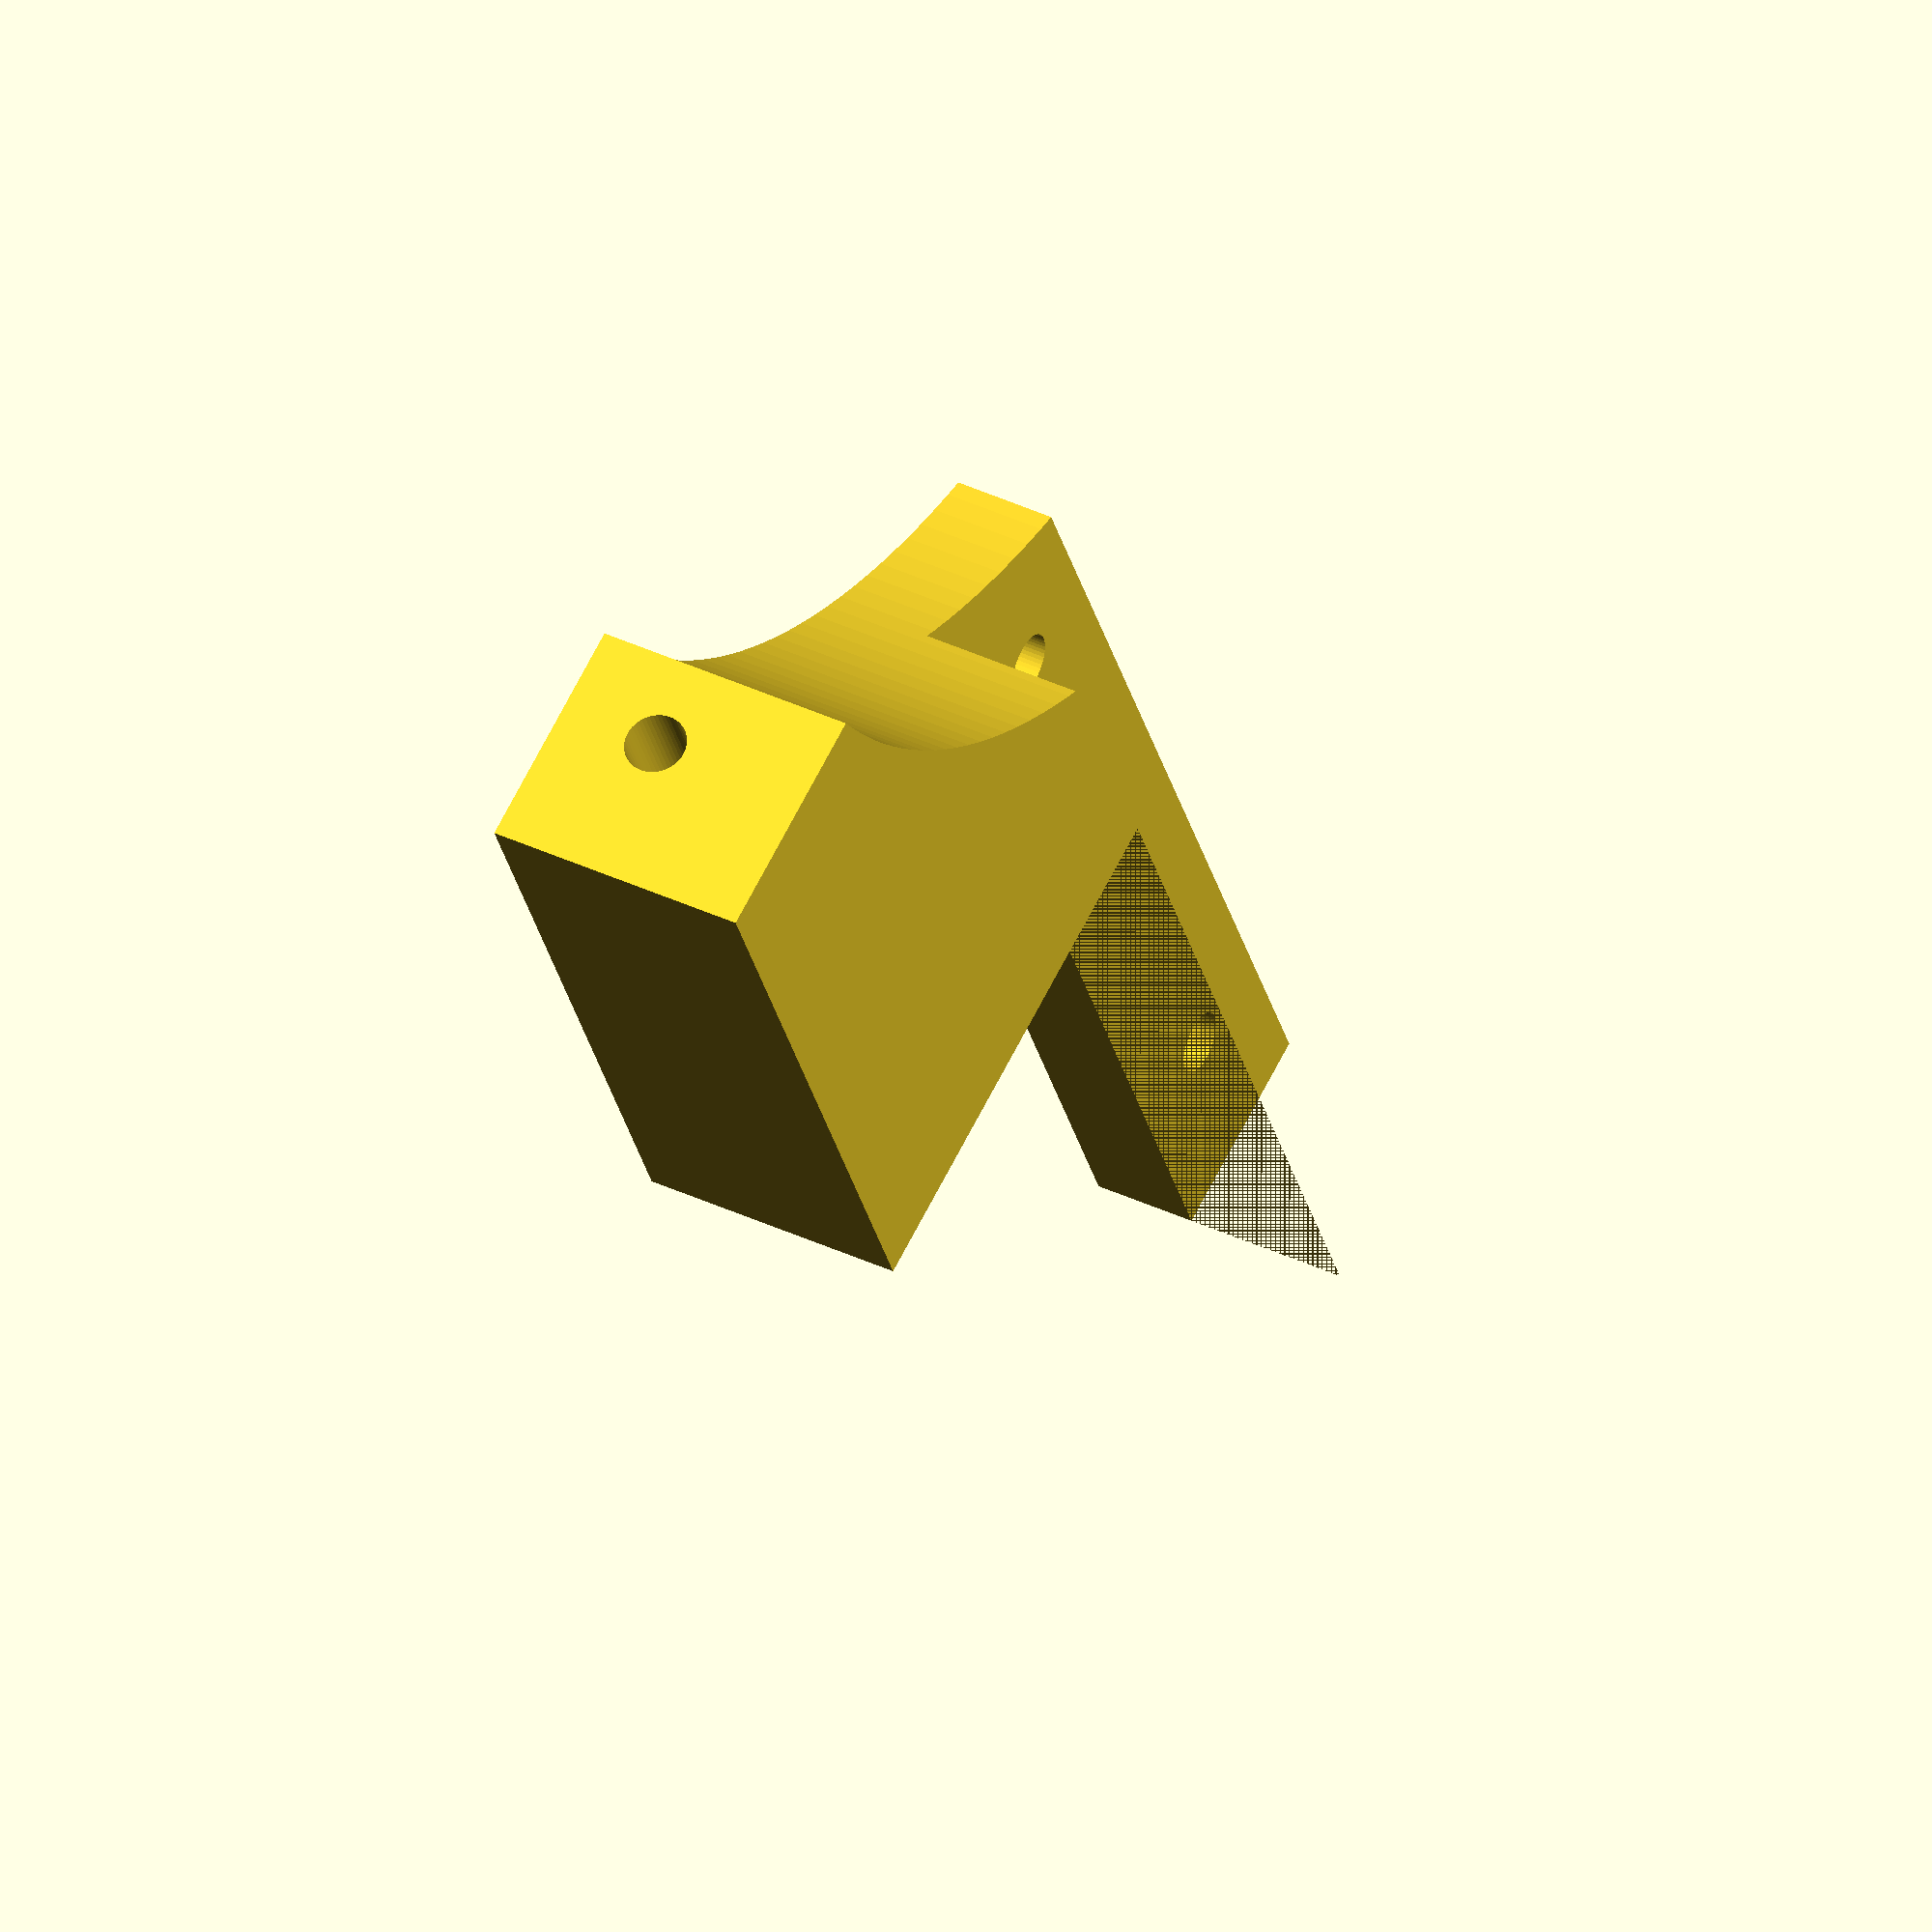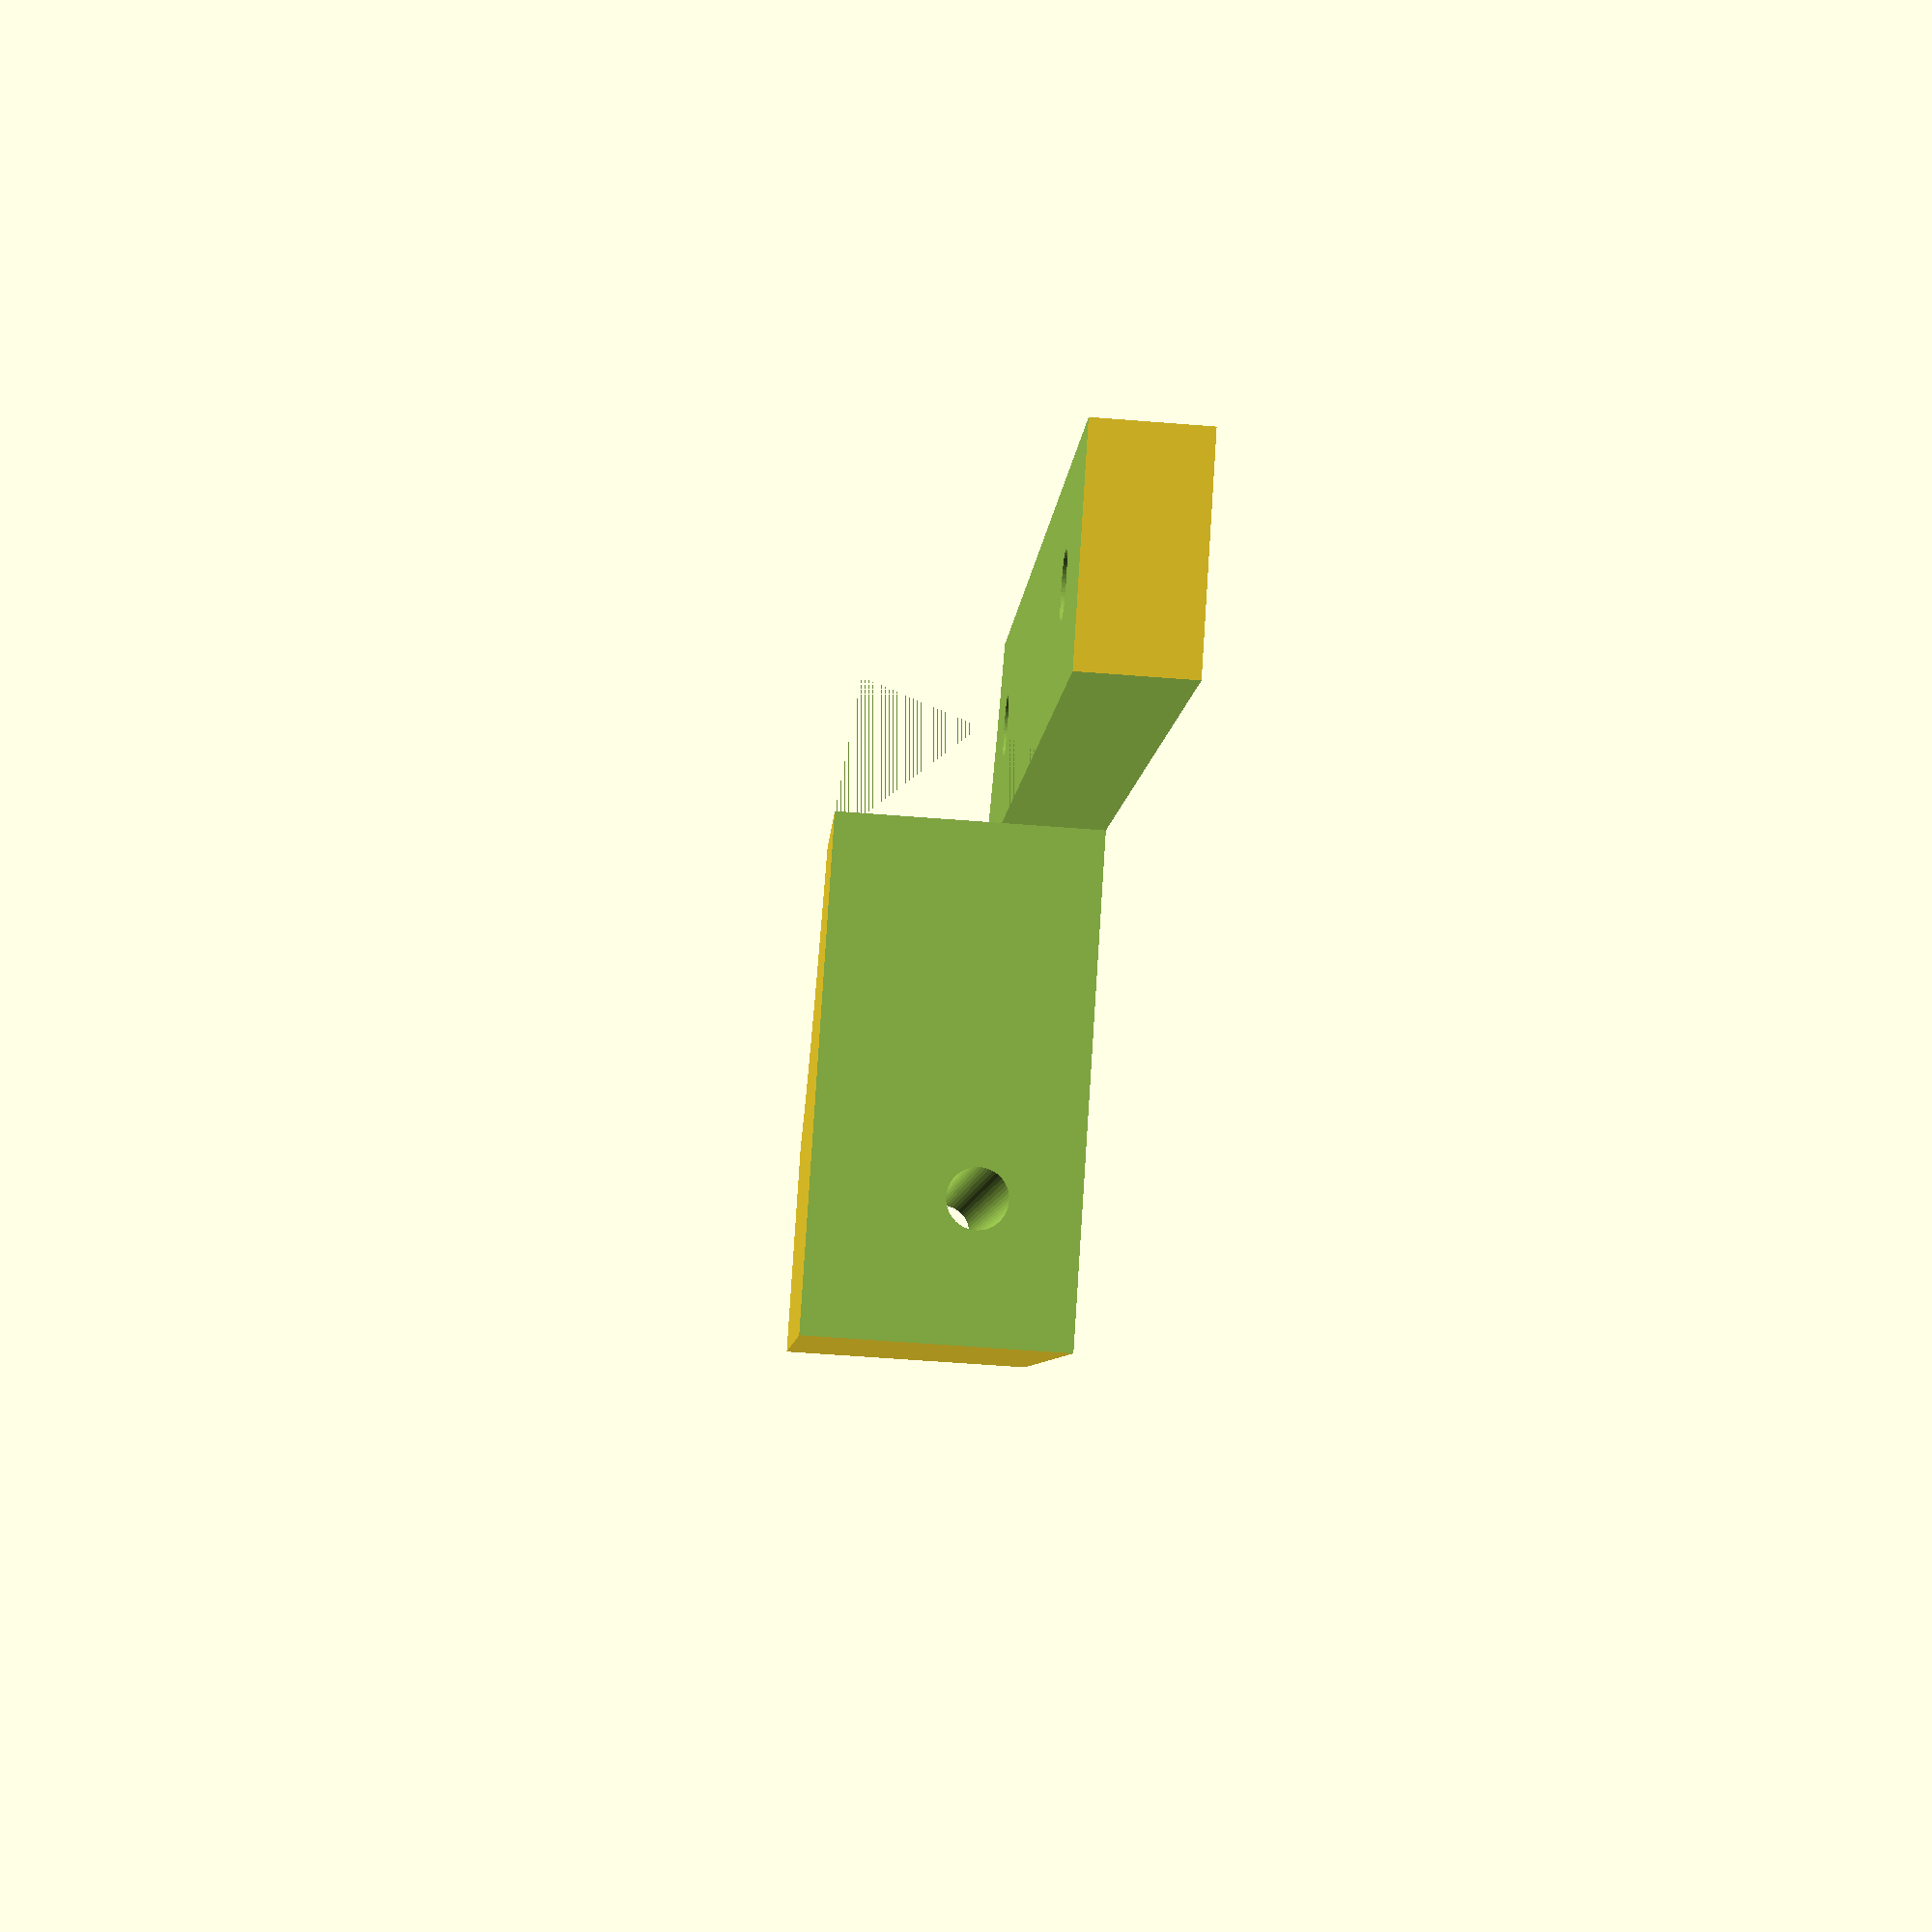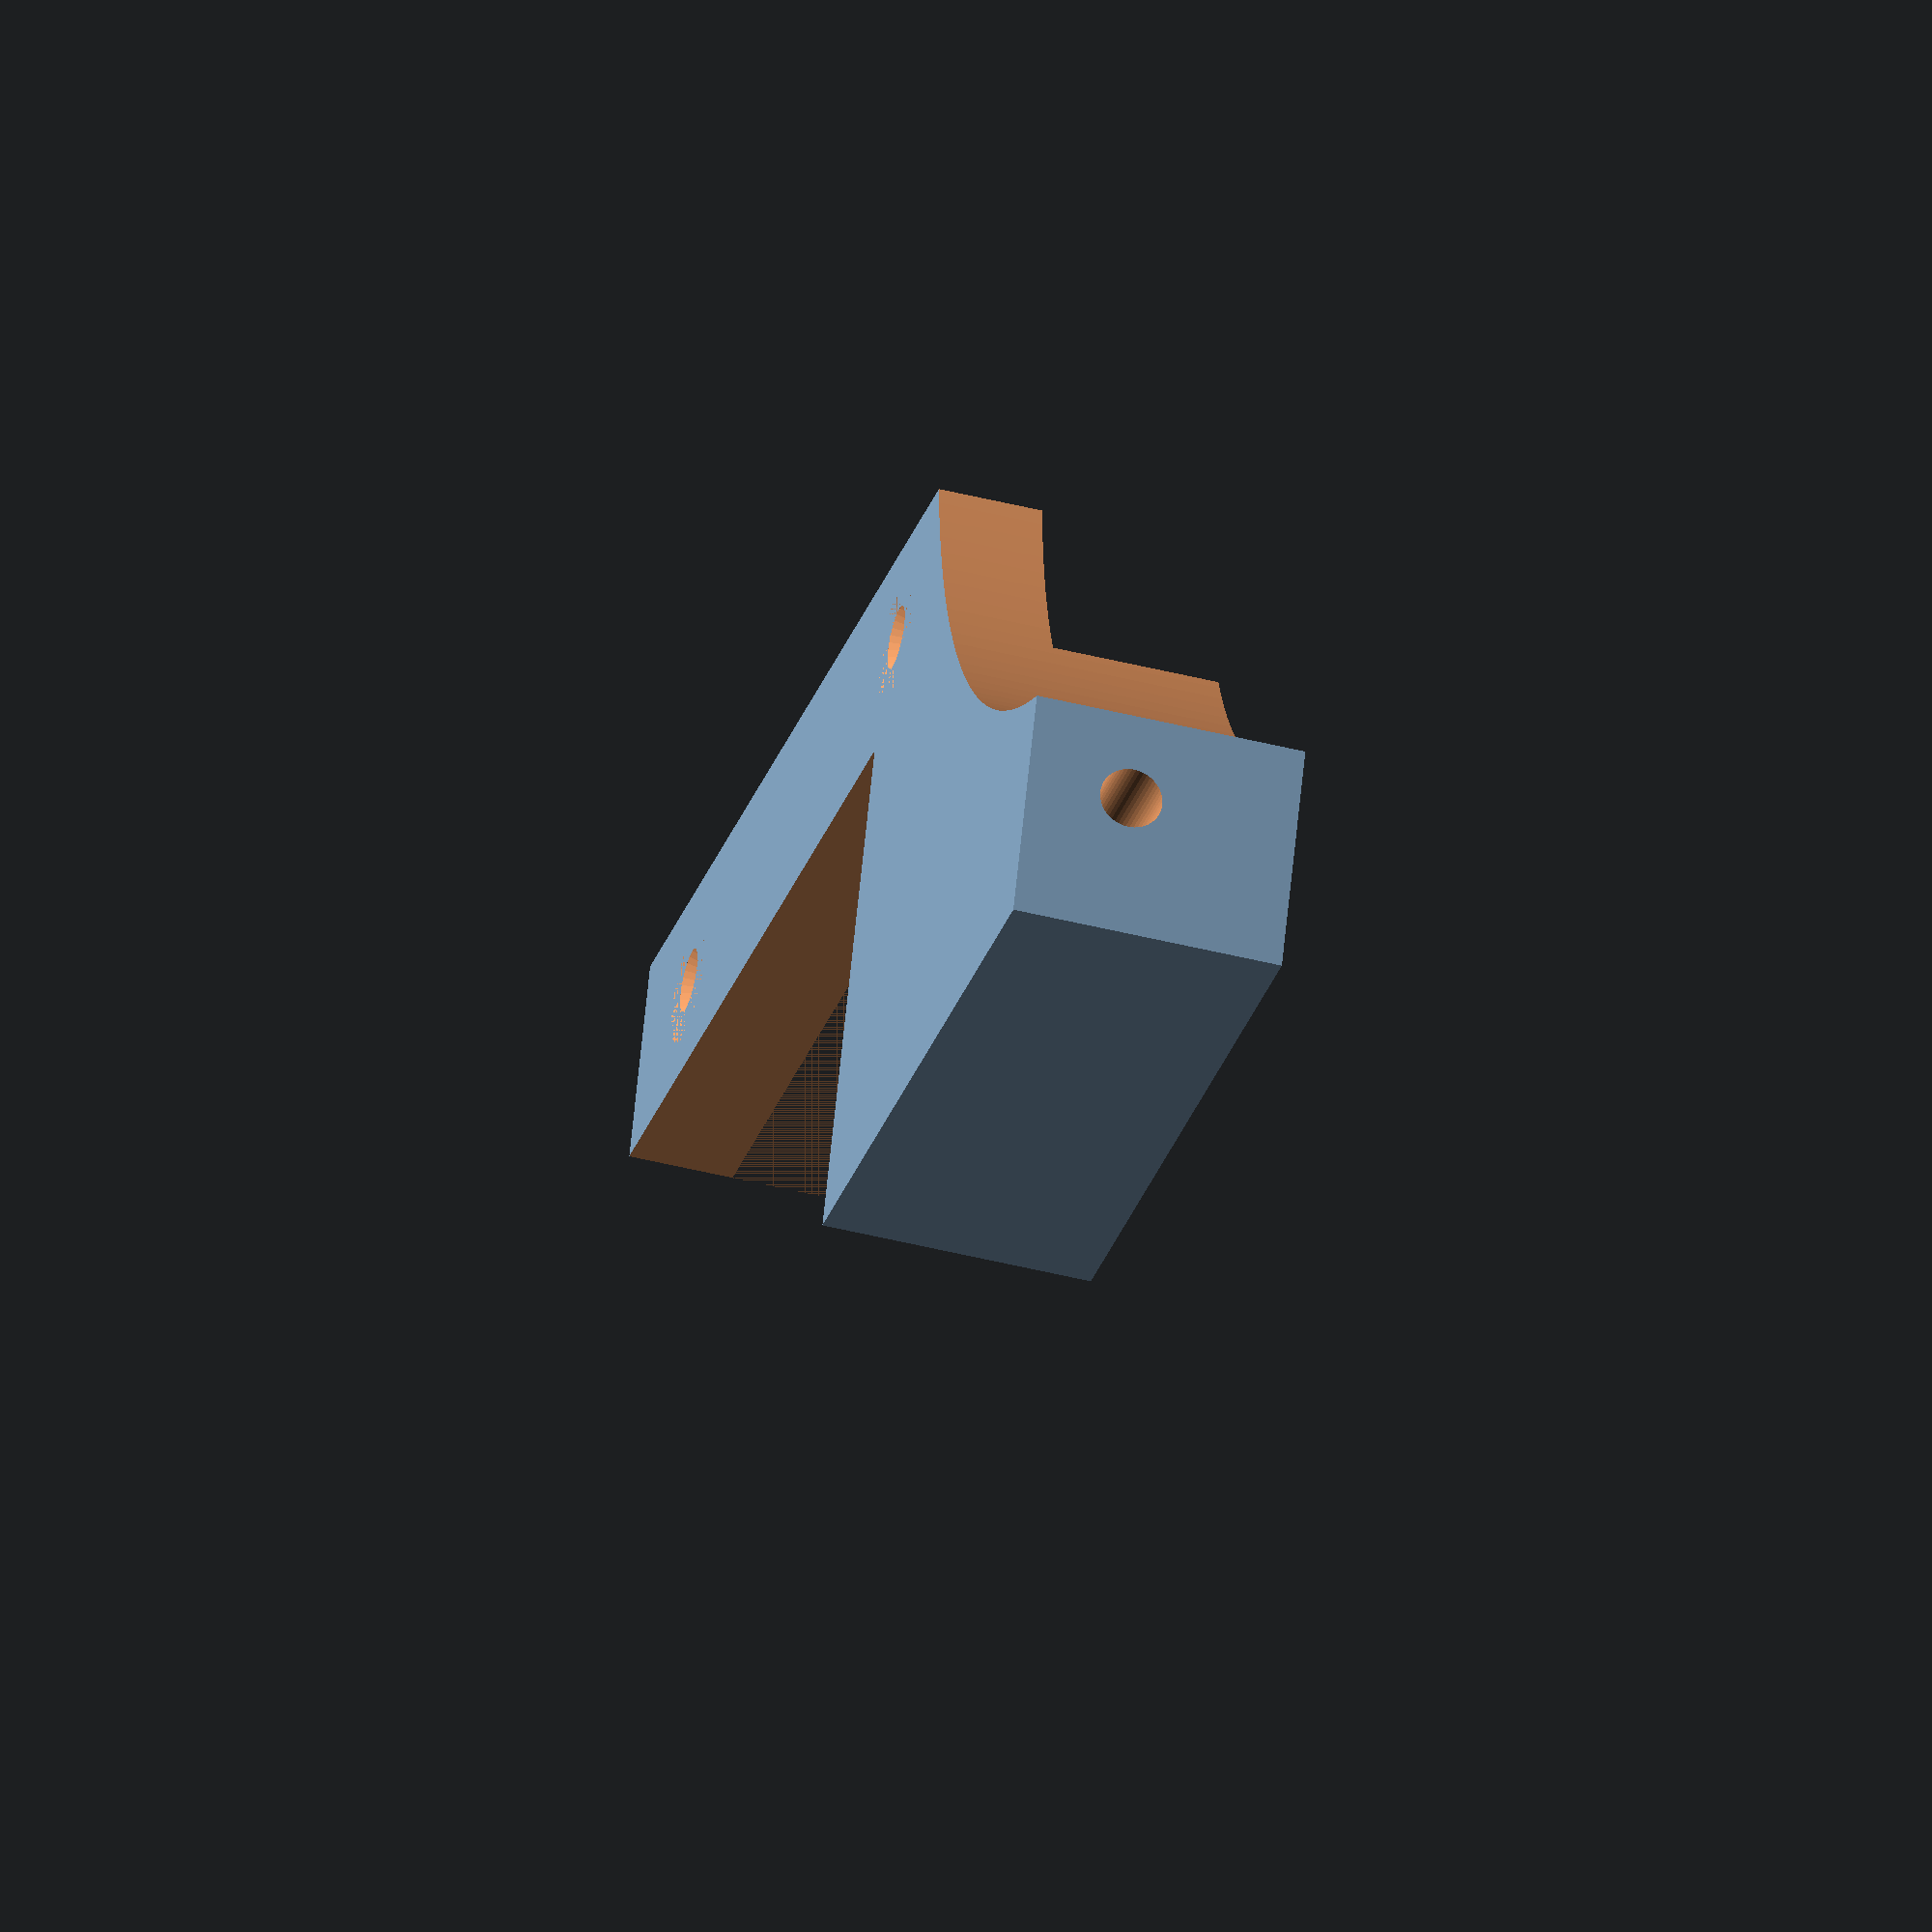
<openscad>
r_m3=1.5;
r_tete_m3=3;

module endstop_x(){
	difference(){
		cube([80,35,13]);

		//extrusion générale
		translate([-5,-5,-5]){cube([50,30,25]);}
		translate([-5,25,-5]){cube([100,30,13]);}

		//trous pour vis de réglage
		translate([40,7,8]){rotate([0,90,0])cylinder(h = 50, r=r_m3, $fn=50);}


	//trous de vissage
		translate([9,30,11]){cylinder(h = 2, r1 = r_m3, r2=r_tete_m3, $fn=50);}
		translate([9,30,-5]){cylinder(h = 30, r = r_m3, $fn=50);}

		translate([47,30,11]){cylinder(h = 2, r1 = r_m3, r2=r_tete_m3, $fn=50);}
		translate([47,30,-5]){cylinder(h = 30, r = r_m3, $fn=50);}

		//extrusion pour alléger la pièce
		translate([90,50,-5]){cylinder(h = 50, r=40, $fn=200);}
		

	}
}

rotate([180,0,0])endstop_x();

//endstop_x();
</openscad>
<views>
elev=320.0 azim=245.3 roll=300.1 proj=o view=solid
elev=56.2 azim=230.3 roll=85.2 proj=p view=solid
elev=227.5 azim=339.0 roll=285.8 proj=o view=wireframe
</views>
